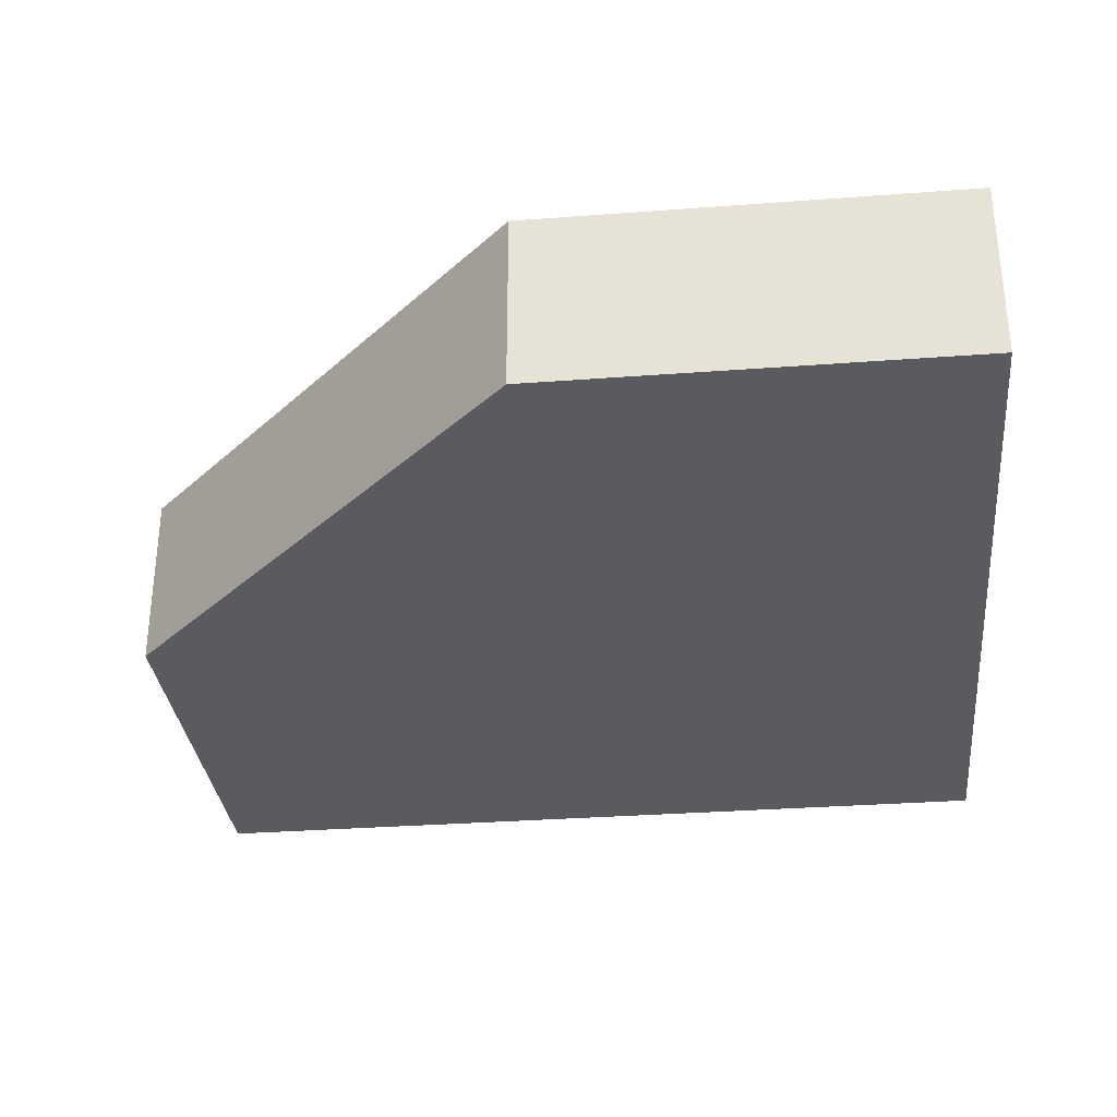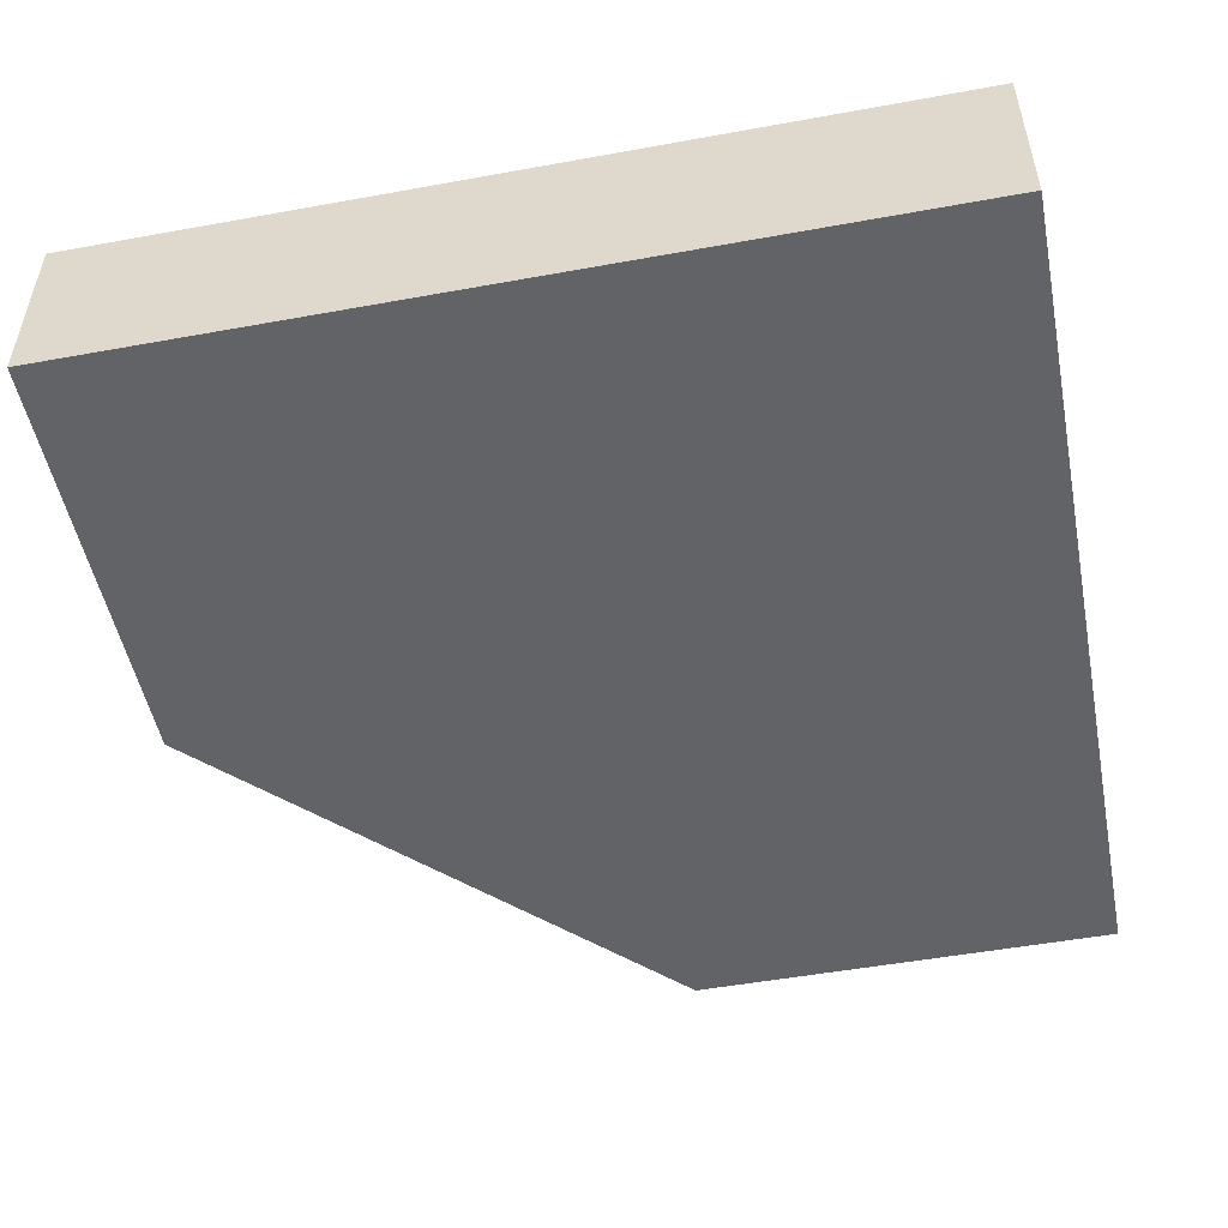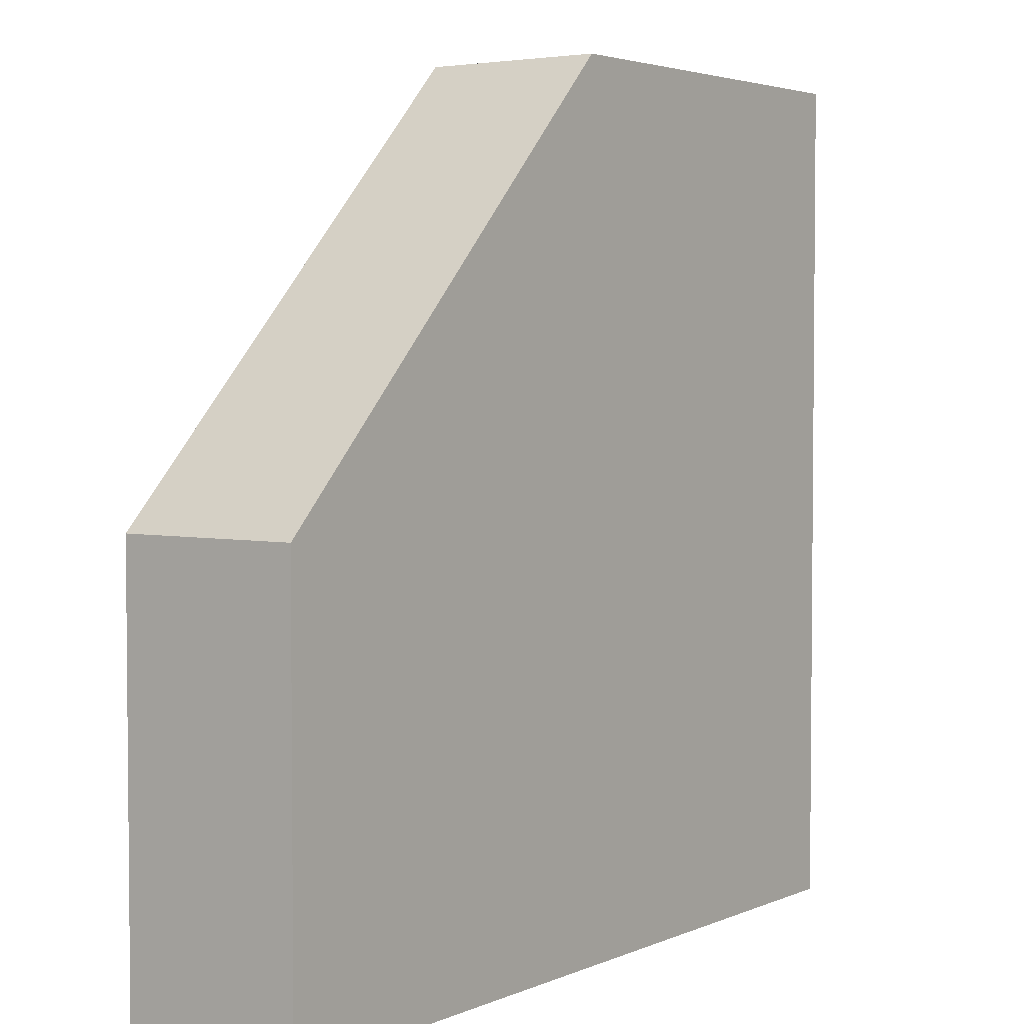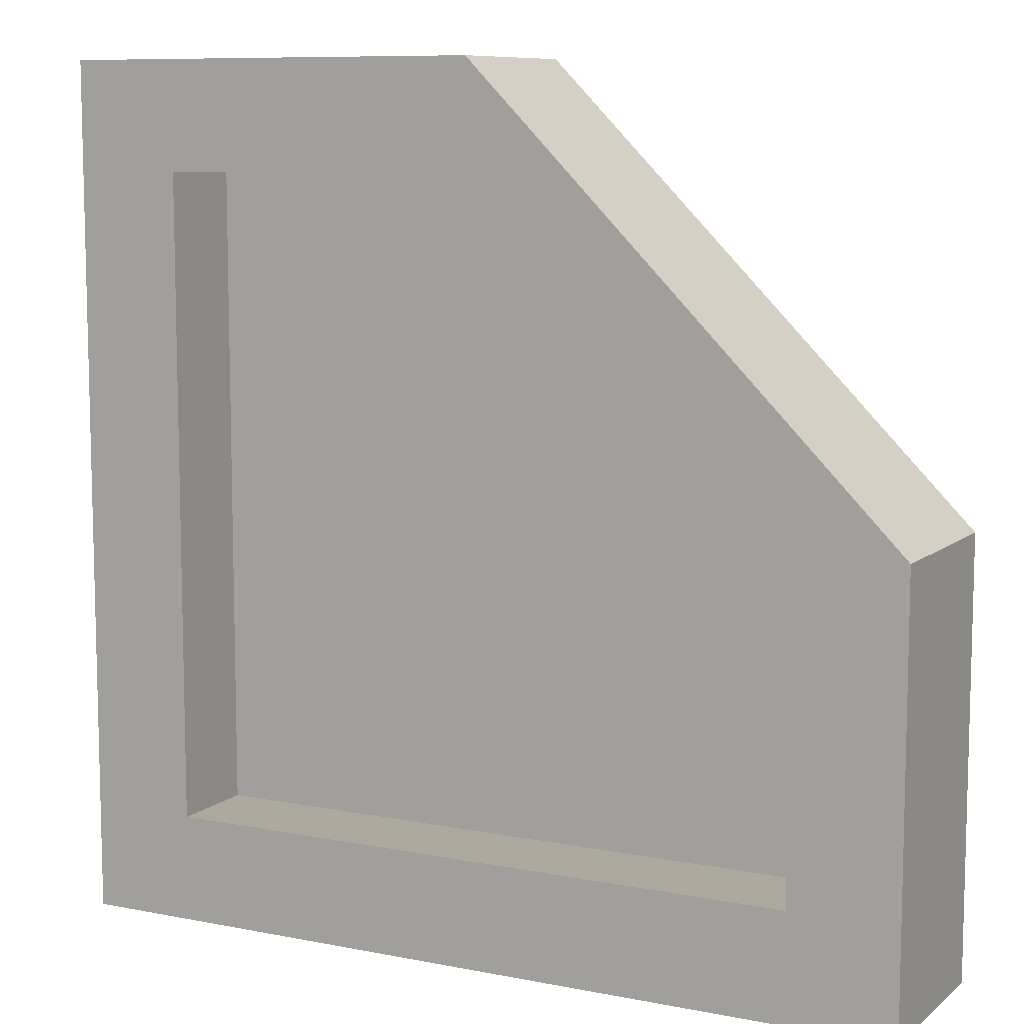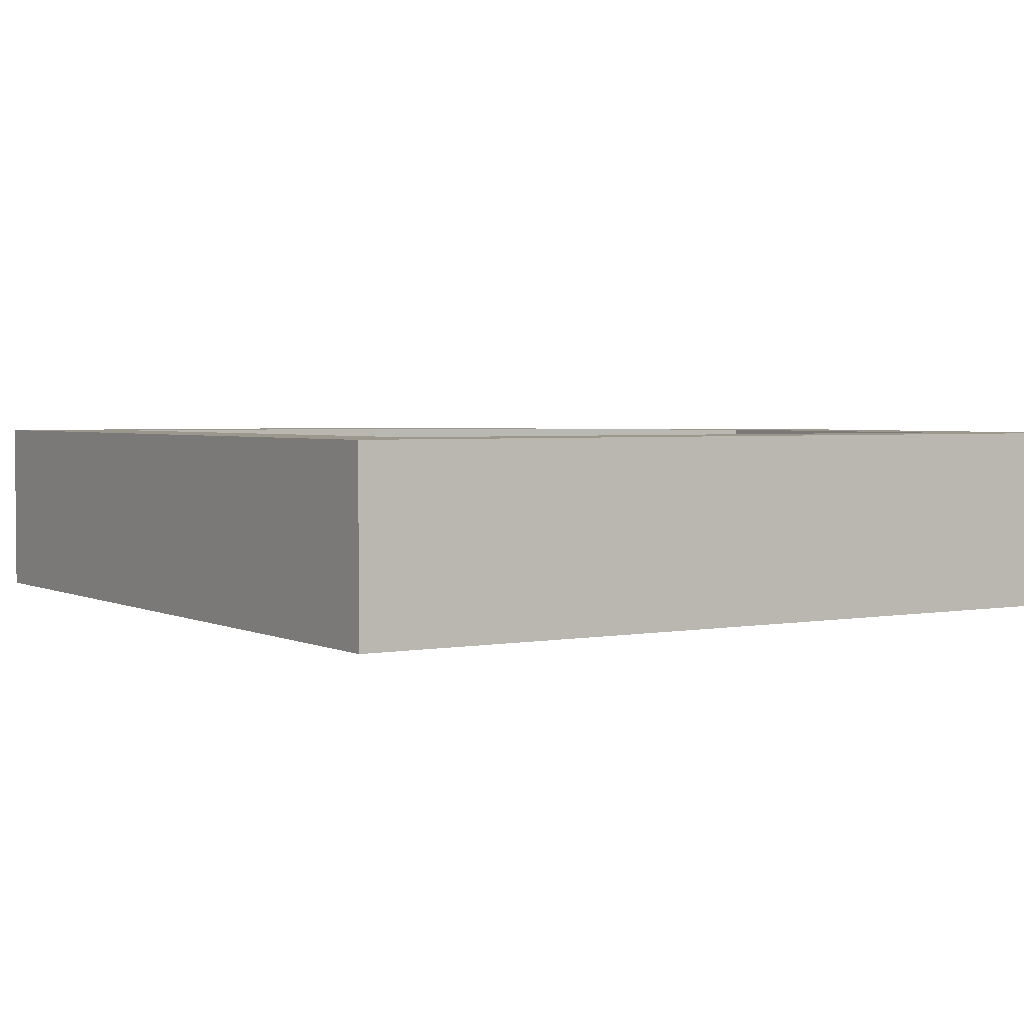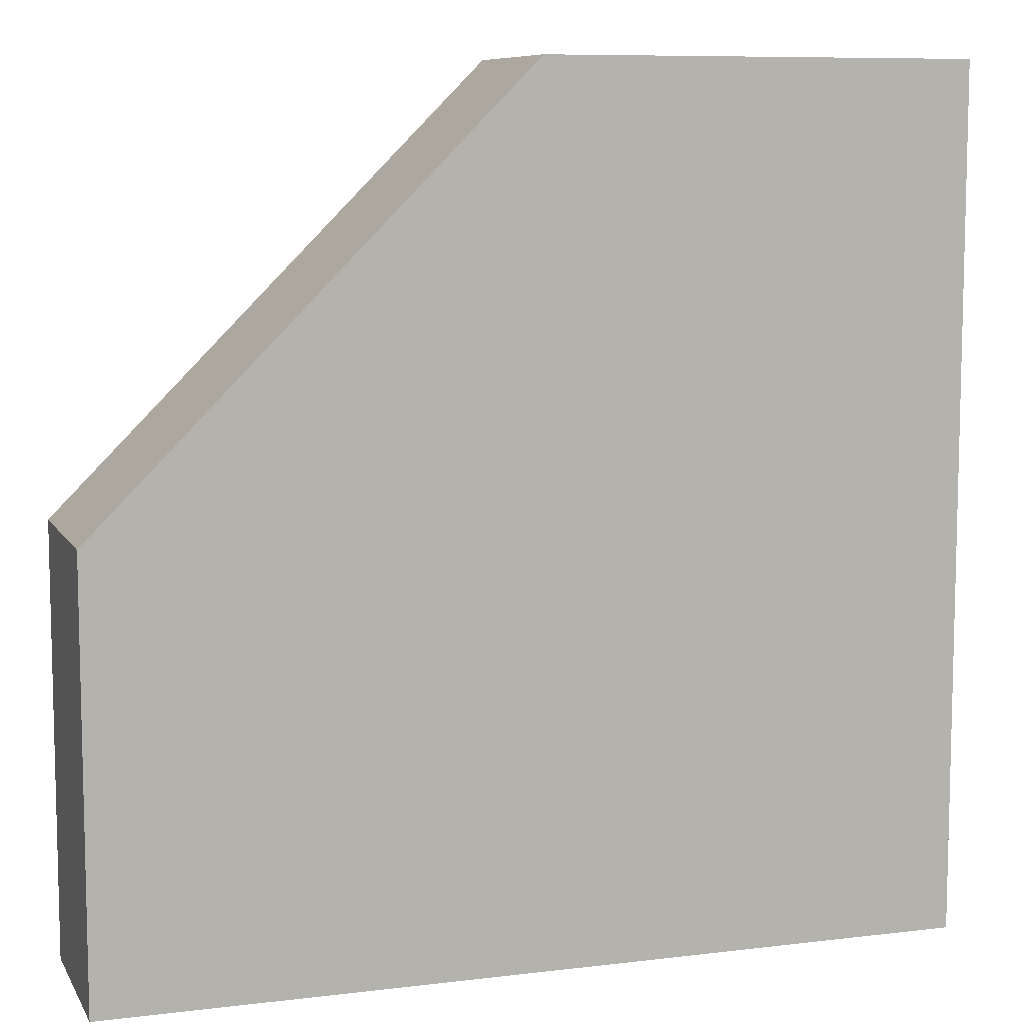
<metadata>
{"format":"obj","ext":"obj","renderer":"f3d","projection":"perspective","resolution":1024,"background":"white","views":[{"elev":-32.1,"azim":6.0,"up":"+Y"},{"elev":-51.0,"azim":101.2,"up":"+Y"},{"elev":3.5,"azim":-54.3,"up":"+Z"},{"elev":9.1,"azim":-152.4,"up":"+Z"},{"elev":2.9,"azim":147.4,"up":"+Y"},{"elev":8.6,"azim":-18.3,"up":"+Z"}]}
</metadata>
<code>
o Mesh1_Group1_Model.114
v 0.5 0.2125 0.5
v 0 0.2125 0.5
v 0 0 0.5
v 0.5 0 0.5
v 0 0.2125 0.375
v -0.375 0.2125 0
v -0.5 0.2125 0
v -0.5 0.2125 -0.5
v -0.375 0.2125 -0.375
v 0.5 0.2125 -0.5
v 0.375 0.2125 -0.375
v -0.375 0.1062 -0.375
v 0.375 0.1062 -0.375
v -0.375 0.1062 0
v 0 0.1062 0.375
v 0.375 0.1062 0.375
v 0.375 0.2125 0.375
v 0.5 0 -0.5
v -0.5 0 0
v -0.5 0 -0.5
f 5 2 1
f 6 2 5
f 6 7 2
f 7 6 8
f 9 8 6
f 8 9 10
f 10 9 11
f 1 2 3
f 17 11 13
f 15 16 13
f 20 8 10
f 20 19 7
f 5 1 17
f 17 1 11
f 10 11 1
f 2 7 19
f 19 20 18
f 4 18 10
f 15 5 17
f 15 14 6
f 14 12 9
f 11 12 13
f 14 9 6
f 15 6 5
f 13 12 14
f 14 15 13
f 15 17 16
f 4 10 1
f 2 19 3
f 18 4 3
f 3 19 18
f 20 7 8
f 20 10 18
f 17 13 16
f 11 9 12
f 1 3 4

</code>
